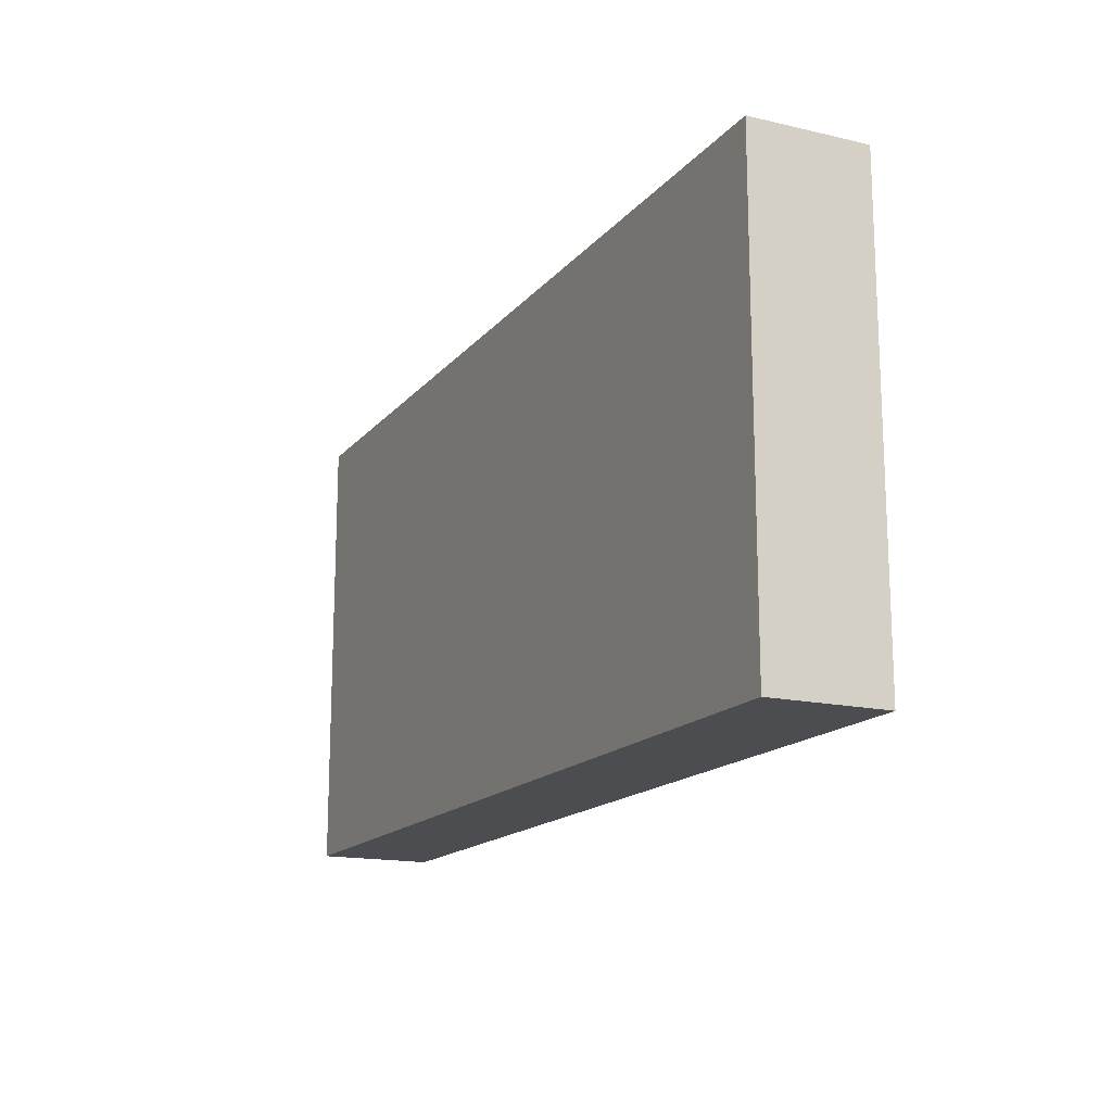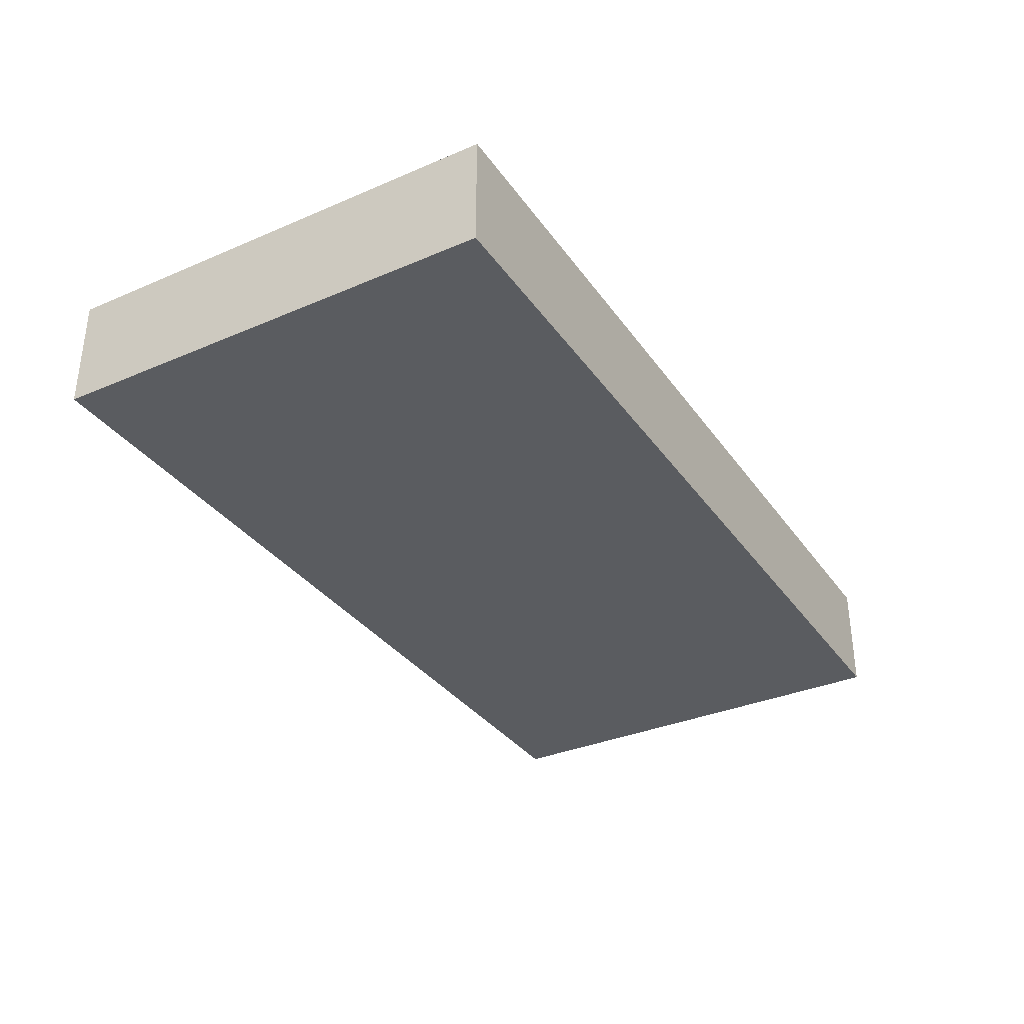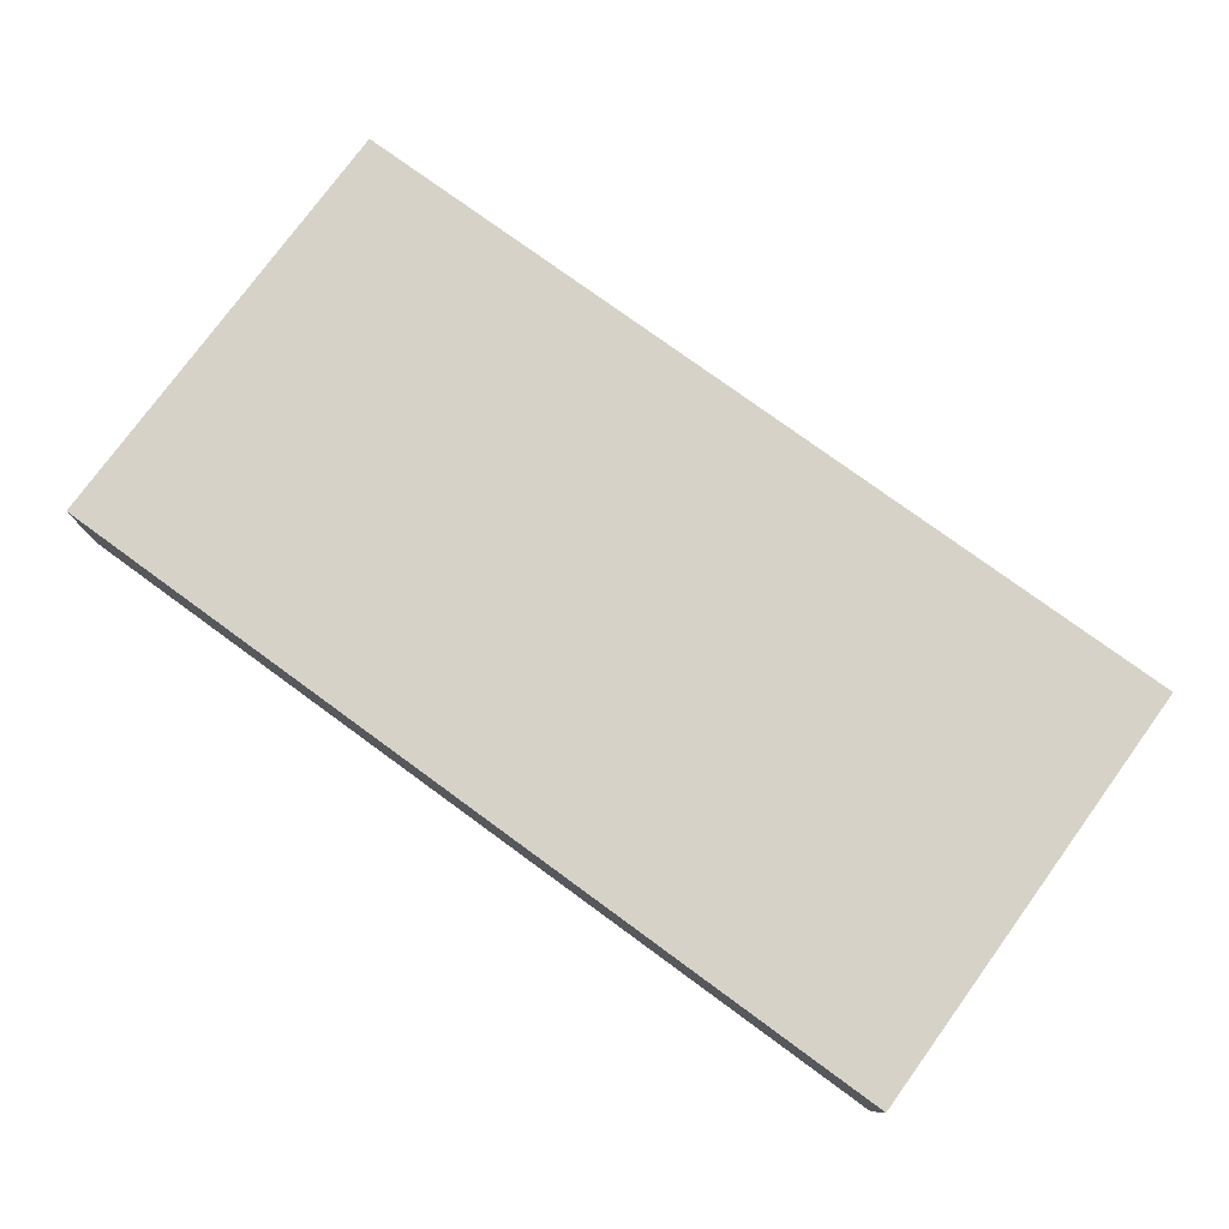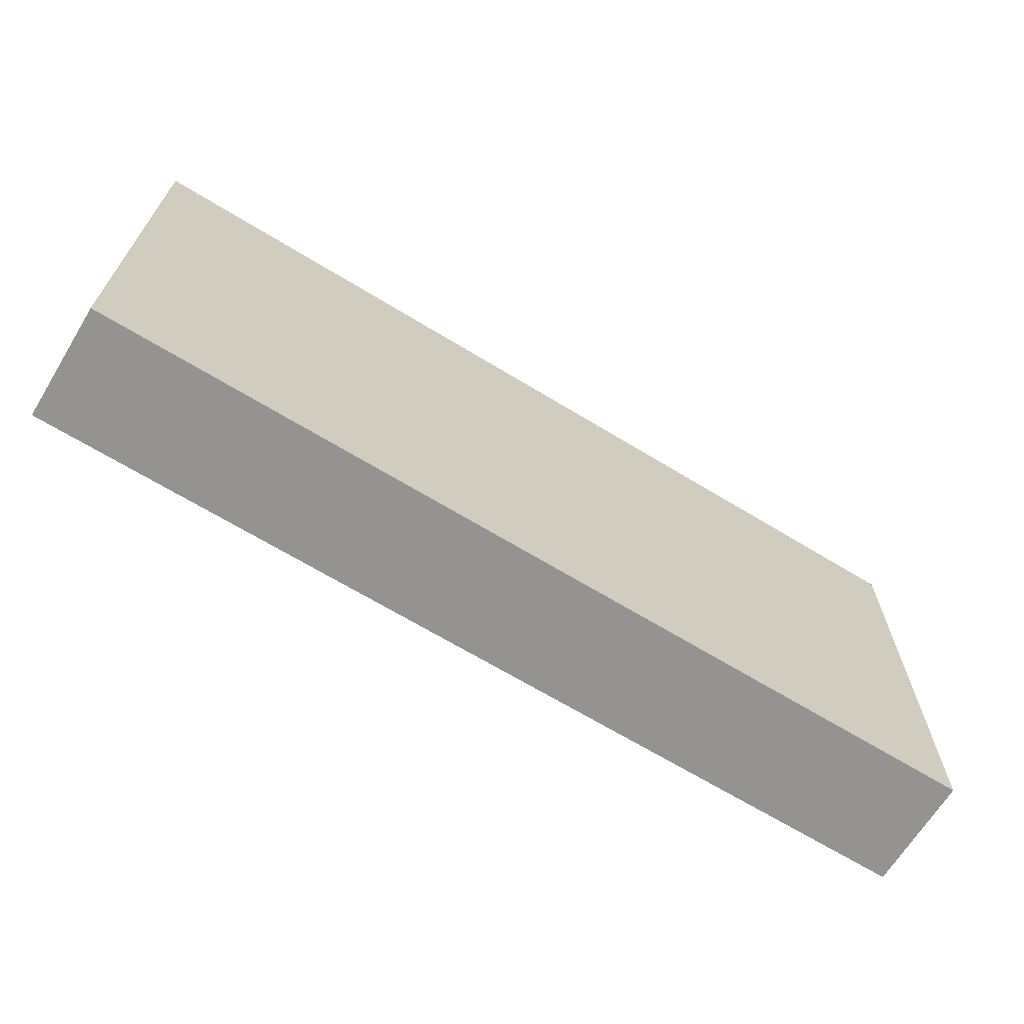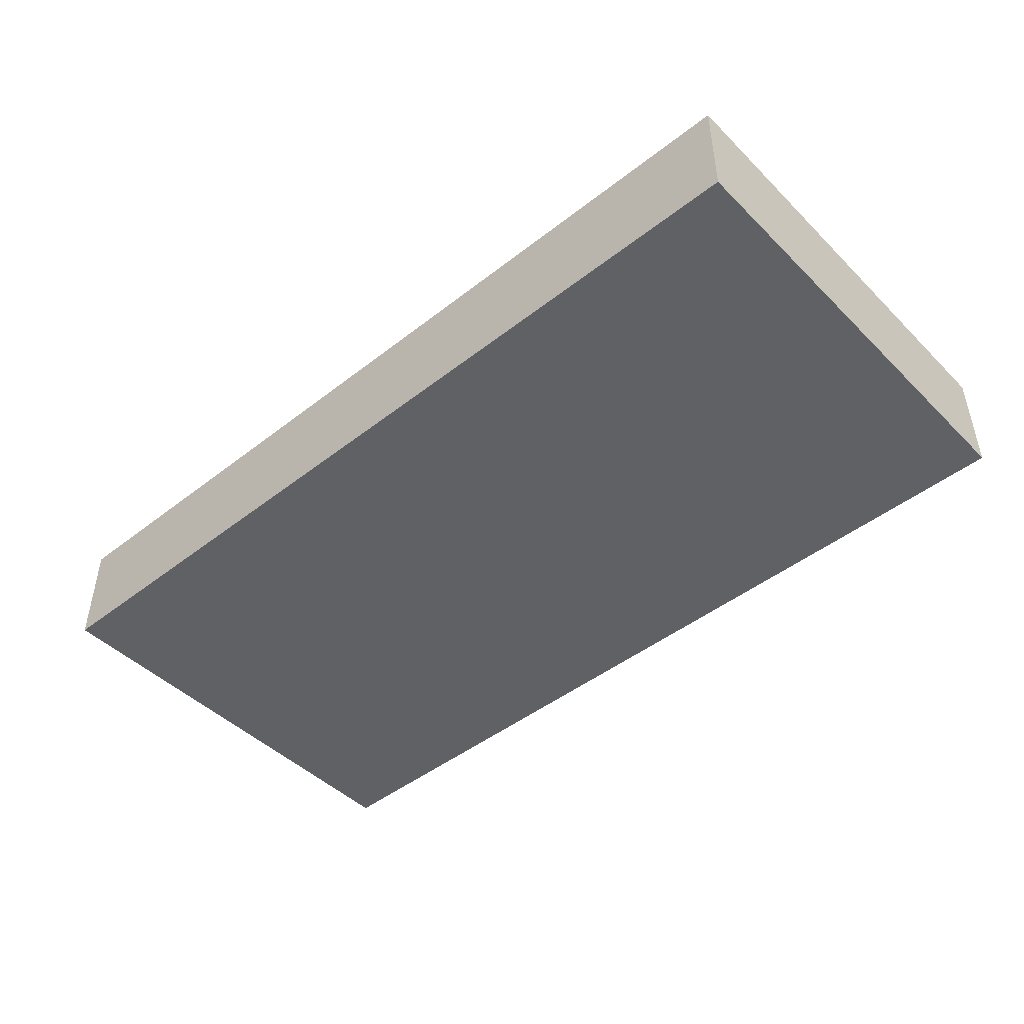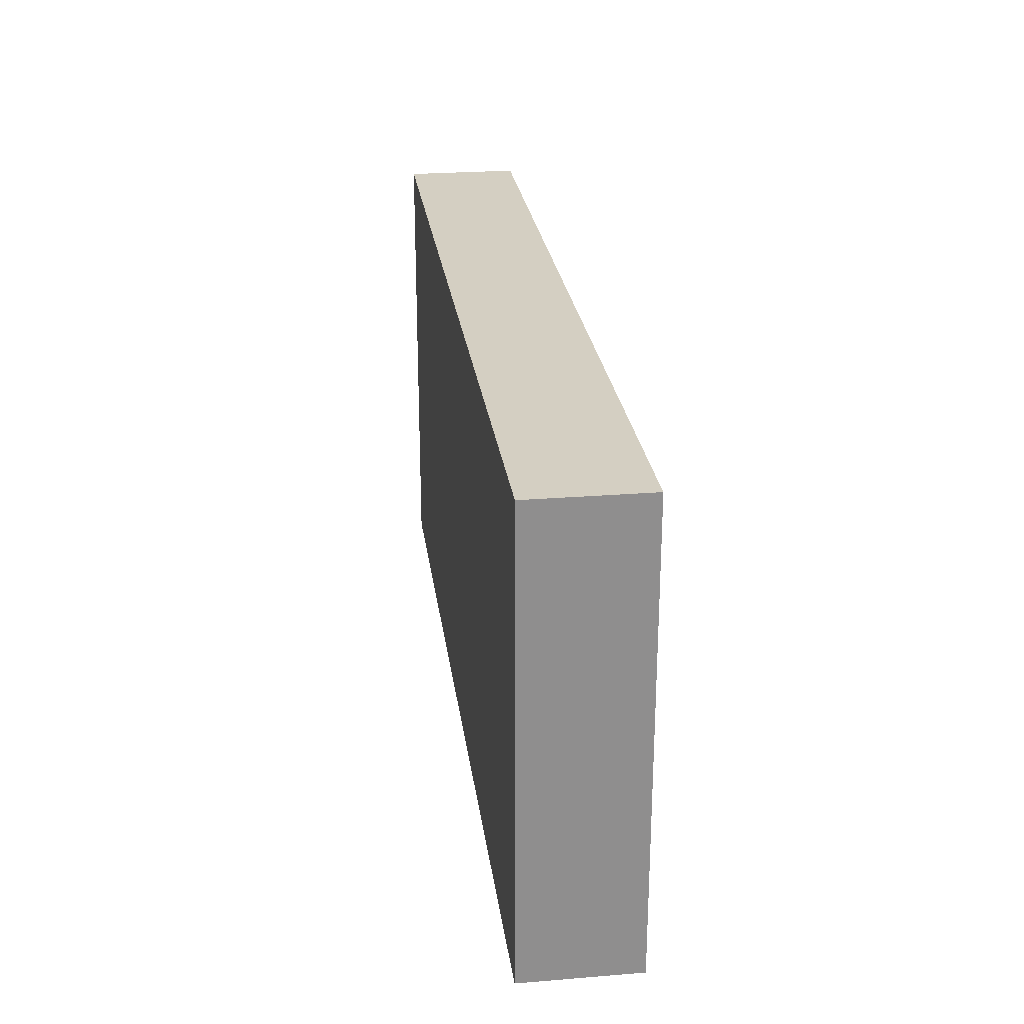
<metadata>
{"format":"obj","ext":"obj","renderer":"f3d","projection":"perspective","resolution":1024,"background":"white","views":[{"elev":-15.9,"azim":64.4,"up":"+Y"},{"elev":-34.0,"azim":-59.9,"up":"+Z"},{"elev":77.4,"azim":36.1,"up":"+Z"},{"elev":-66.8,"azim":-31.5,"up":"+Y"},{"elev":-46.0,"azim":-138.2,"up":"+Z"},{"elev":25.4,"azim":82.6,"up":"+Y"}]}
</metadata>
<code>
v -0.6 -0.3 -0.075
v 0.6 -0.3 -0.075
v 0.6 0.3 -0.075
v -0.6 0.3 -0.075
v -0.6 -0.3 0.075
v 0.6 -0.3 0.075
v 0.6 0.3 0.075
v -0.6 0.3 0.075
f 4 3 2 1
f 5 6 7 8
f 1 2 6 5
f 2 3 7 6
f 3 4 8 7
f 4 1 5 8

</code>
